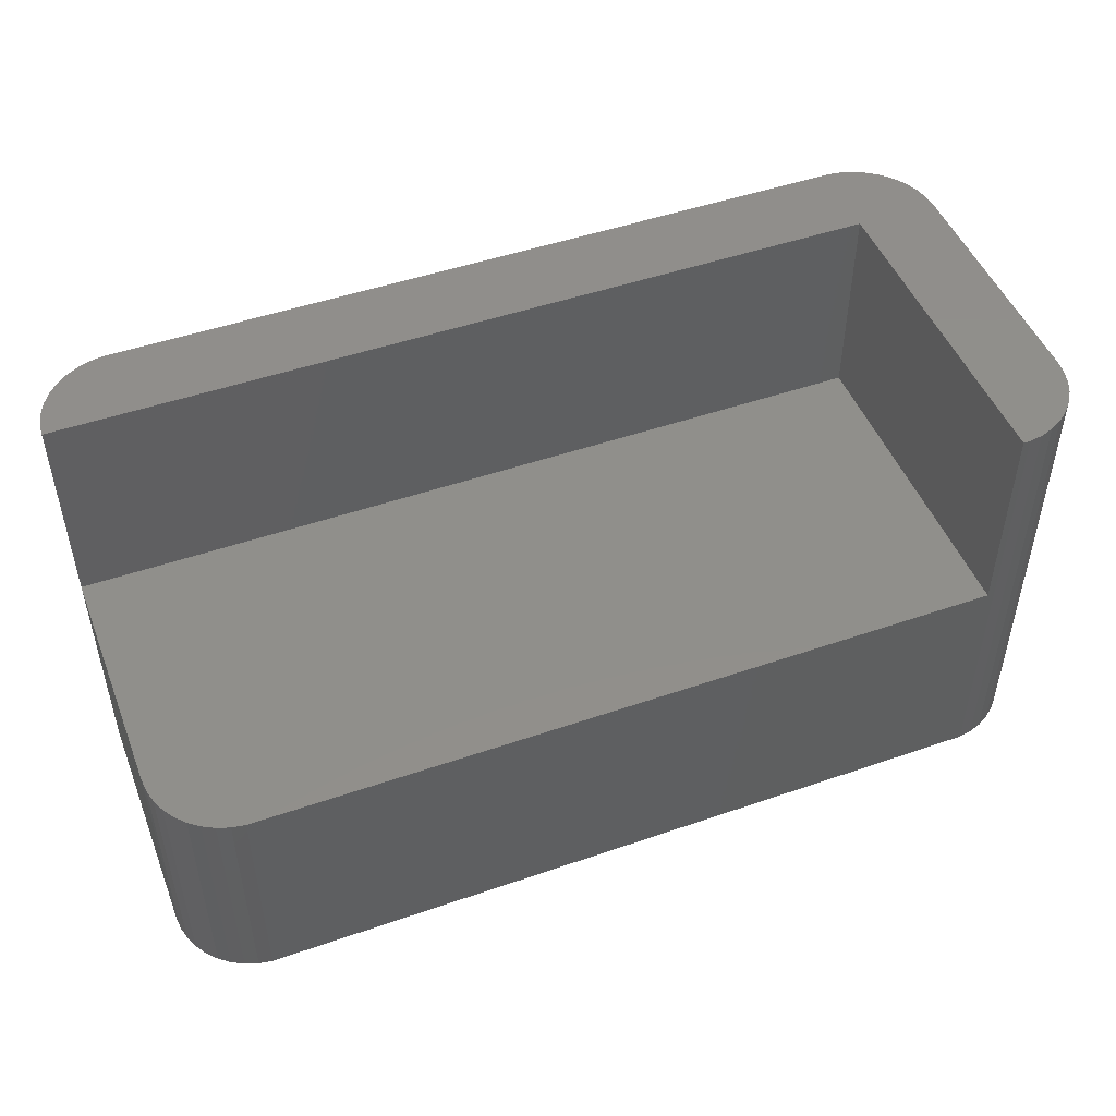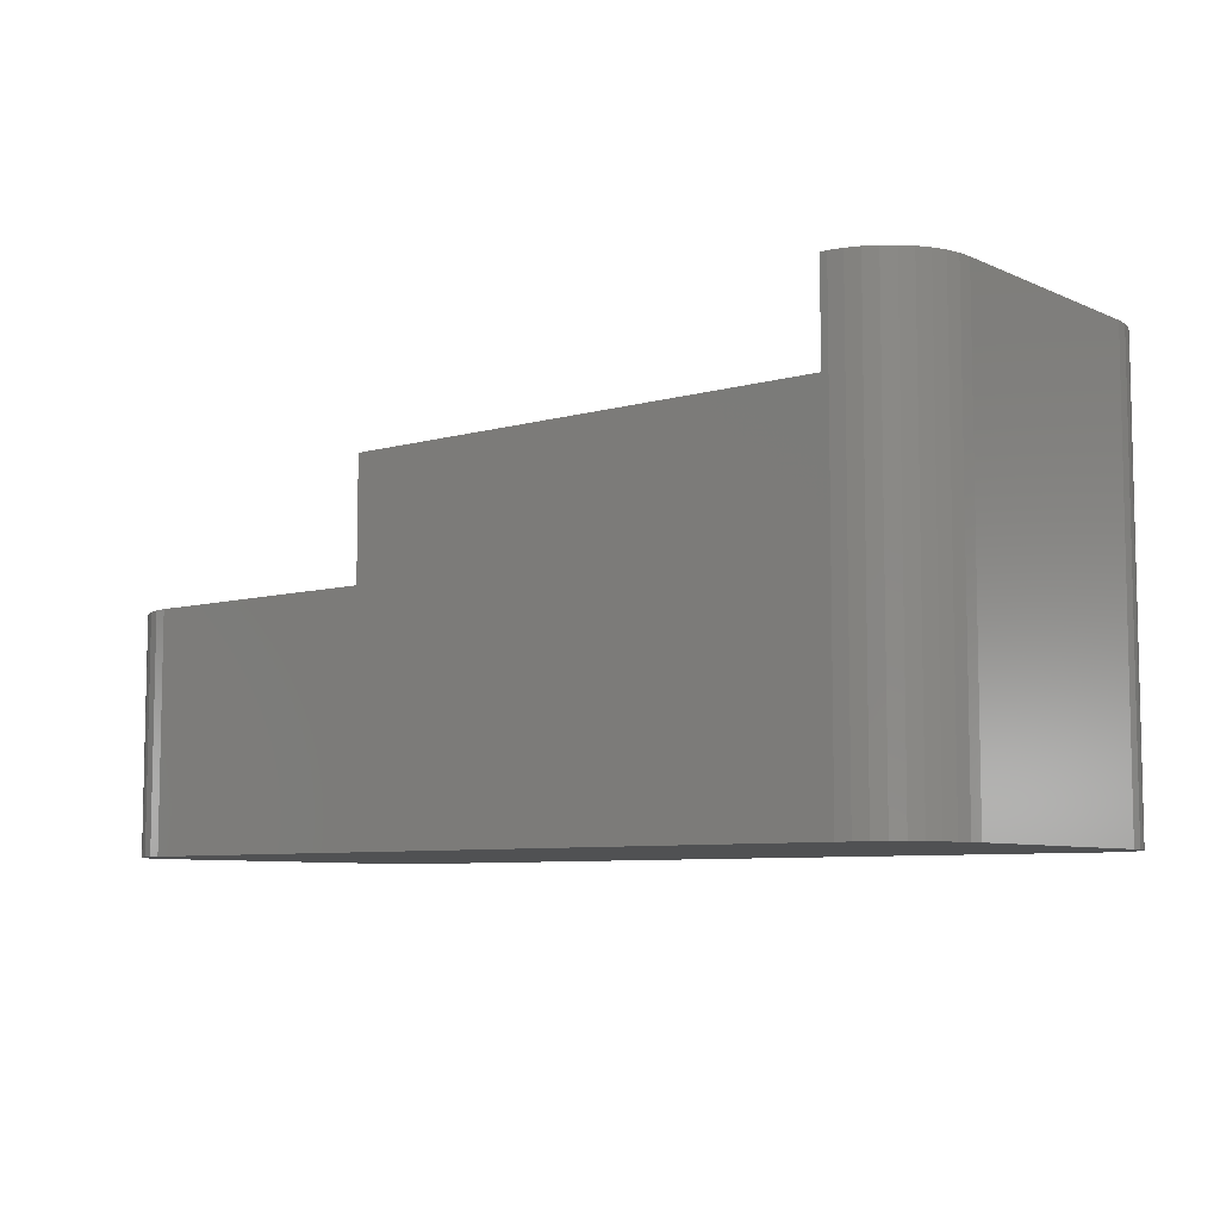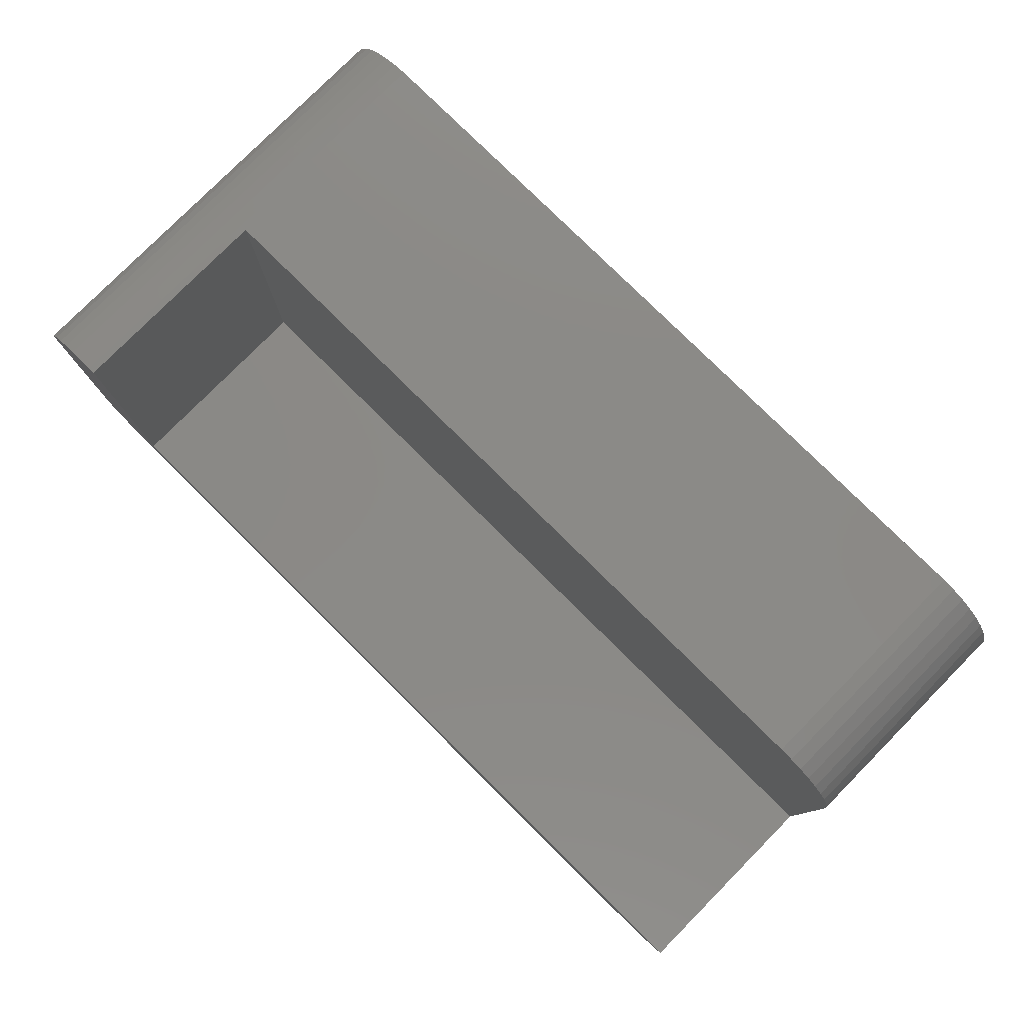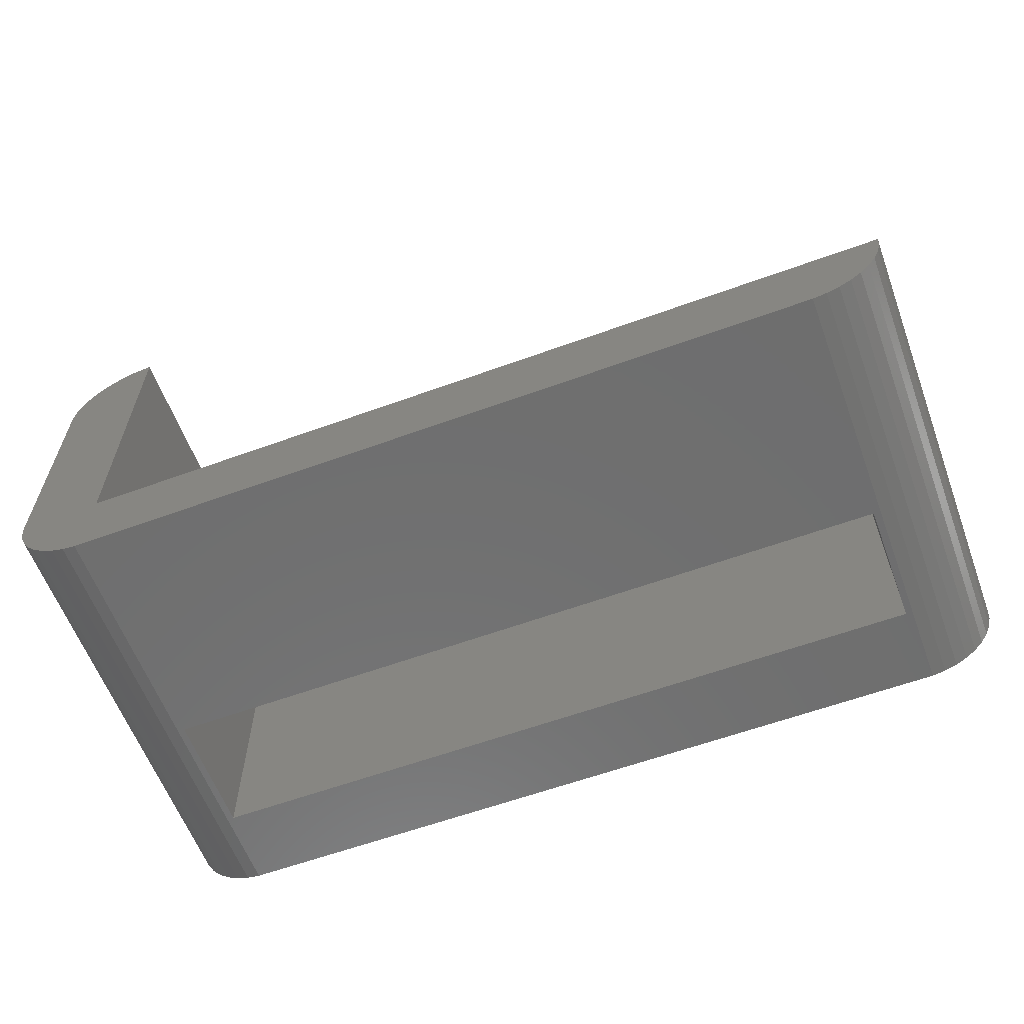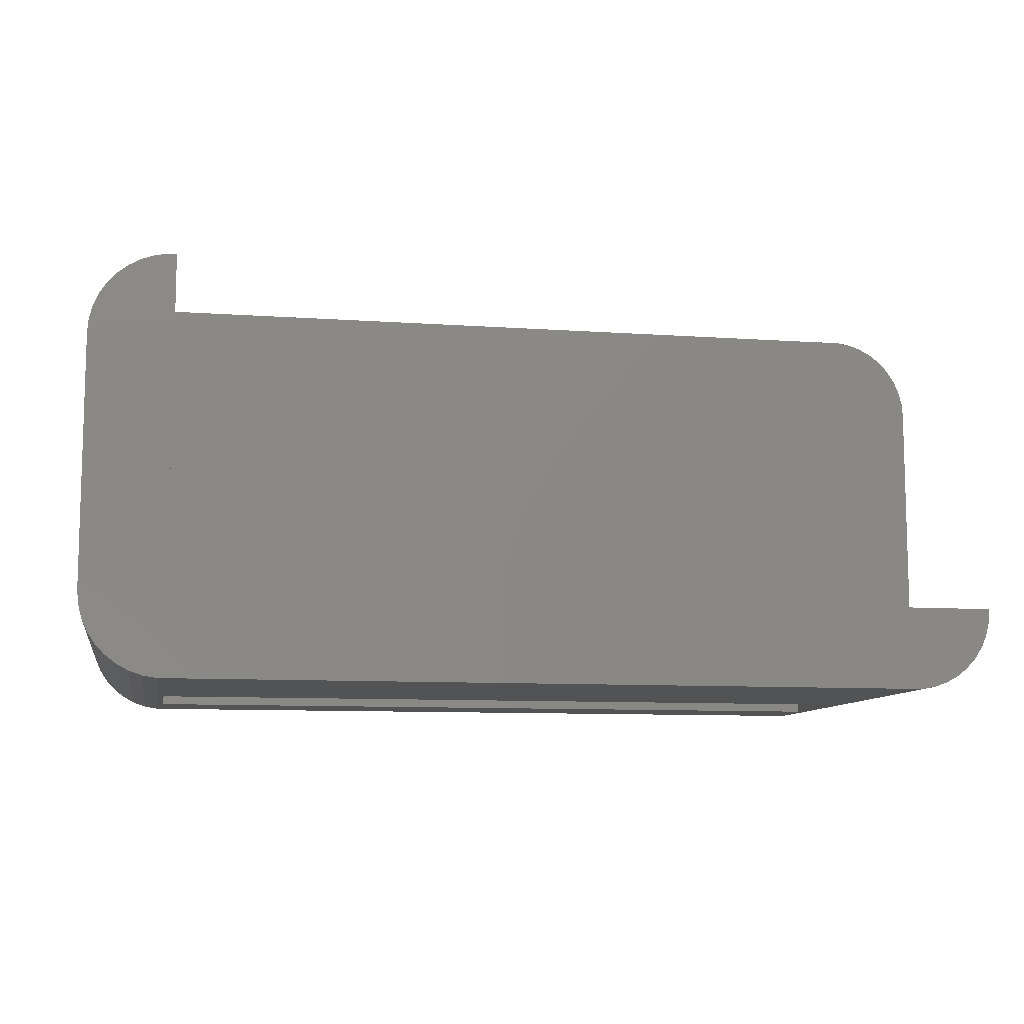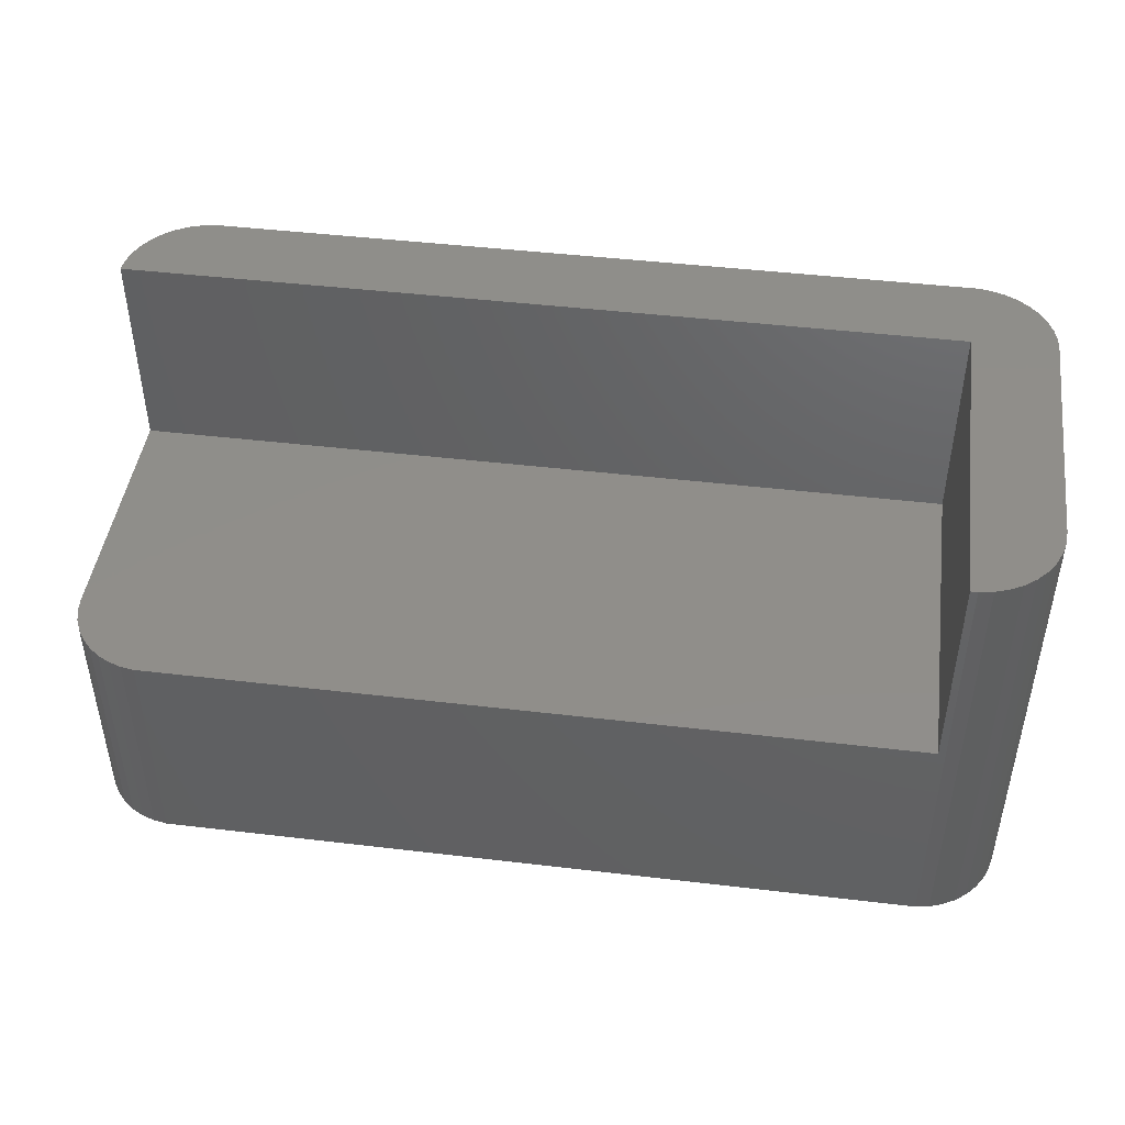
<metadata>
{"format":"stl","ext":"stl","renderer":"f3d","projection":"perspective","resolution":1024,"background":"white","views":[{"elev":48.5,"azim":158.9,"up":"+Z"},{"elev":-7.4,"azim":-141.0,"up":"+Z"},{"elev":79.1,"azim":44.7,"up":"+Y"},{"elev":-60.7,"azim":20.4,"up":"+Y"},{"elev":-9.6,"azim":-10.3,"up":"+Y"},{"elev":45.3,"azim":-172.2,"up":"+Z"}]}
</metadata>
<code>
# stl→obj: 93 verts, 182 faces
v 0 3 0
v 0.04092 2.506 0
v 0 3 16.2
v 0.04092 2.506 16.2
v 0 12 0
v 0.04092 12.49 0
v 0.1625 12.97 0
v 0.3616 13.43 0
v 0.6326 13.84 0
v 0.9682 14.21 0
v 1.359 14.51 0
v 1.795 14.75 0
v 2.264 14.91 0
v 2.752 14.99 0
v 30.25 14.99 0
v 30.74 14.91 0
v 31.21 14.75 0
v 31.64 14.51 0
v 32.03 14.21 0
v 32.37 13.84 0
v 32.64 13.43 0
v 32.84 12.97 0
v 32.96 12.49 0
v 33 12 0
v 33 3 0
v 32.96 2.506 0
v 32.84 2.026 0
v 32.64 1.572 0
v 32.37 1.157 0
v 32.03 0.7928 0
v 31.64 0.4885 0
v 31.21 0.2527 0
v 30.74 0.0918 0
v 30.25 0.01025 0
v 2.752 0.01025 0
v 2.264 0.0918 0
v 1.795 0.2527 0
v 1.359 0.4885 0
v 0.9682 0.7928 0
v 0.6326 1.157 0
v 0.3616 1.572 0
v 0.1625 2.026 0
v 0 12 16.2
v 0.3616 1.572 16.2
v 0.1625 2.026 16.2
v 0.6326 1.157 16.2
v 0.9682 0.7928 16.2
v 1.359 0.4885 16.2
v 1.795 0.2527 16.2
v 2.264 0.0918 16.2
v 2.752 0.01025 16.2
v 3 3 16.2
v 3 14.99 16.2
v 30.25 0.01025 16.2
v 2.752 14.99 16.2
v 2.264 14.91 16.2
v 1.795 14.75 16.2
v 1.359 14.51 16.2
v 0.9682 14.21 16.2
v 0.6326 13.84 16.2
v 0.3616 13.43 16.2
v 0.1625 12.97 16.2
v 0.04092 12.49 16.2
v 33 3 16.2
v 32.84 2.026 16.2
v 32.96 2.506 16.2
v 32.64 1.572 16.2
v 32.37 1.157 16.2
v 32.03 0.7928 16.2
v 31.64 0.4885 16.2
v 31.21 0.2527 16.2
v 30.74 0.0918 16.2
v 3 0.01025 3
v 3 0.01025 7.5
v 30 0.01025 7.5
v 30 0.01025 3
v 33 3 8.5
v 33 12 8.5
v 32.96 12.49 8.5
v 32.84 12.97 8.5
v 32.64 13.43 8.5
v 32.37 13.84 8.5
v 32.03 14.21 8.5
v 31.64 14.51 8.5
v 31.21 14.75 8.5
v 30.74 14.91 8.5
v 30.25 14.99 8.5
v 3 14.99 8.5
v 3 3 8.5
v 3 14 3
v 3 14 7.5
v 30 14 3
v 30 14 7.5
f 1 2 3
f 3 2 4
f 1 5 2
f 2 5 6
f 2 6 7
f 2 7 8
f 2 8 9
f 2 9 10
f 2 10 11
f 2 11 12
f 2 12 13
f 2 13 14
f 2 14 15
f 2 15 16
f 2 16 17
f 2 17 18
f 2 18 19
f 2 19 20
f 2 20 21
f 2 21 22
f 2 22 23
f 2 23 24
f 2 24 25
f 2 25 26
f 2 26 27
f 2 27 28
f 2 28 29
f 2 29 30
f 2 30 31
f 2 31 32
f 2 32 33
f 2 33 34
f 2 34 35
f 2 35 36
f 2 36 37
f 2 37 38
f 2 38 39
f 2 39 40
f 2 40 41
f 2 41 42
f 1 3 5
f 5 3 43
f 43 3 4
f 44 43 45
f 45 43 4
f 46 43 44
f 47 43 46
f 48 43 47
f 49 43 48
f 50 43 49
f 51 43 50
f 52 43 51
f 52 53 43
f 54 52 51
f 55 43 53
f 56 43 55
f 57 43 56
f 58 43 57
f 59 43 58
f 60 43 59
f 61 43 60
f 62 43 61
f 63 43 62
f 64 65 66
f 64 67 65
f 64 68 67
f 64 69 68
f 64 70 69
f 64 71 70
f 64 72 71
f 64 54 72
f 64 52 54
f 2 42 4
f 4 42 45
f 42 41 45
f 45 41 44
f 41 40 44
f 44 40 46
f 40 39 46
f 46 39 47
f 47 39 38
f 48 47 38
f 48 38 37
f 49 48 37
f 49 37 36
f 50 49 36
f 50 36 35
f 51 50 35
f 73 35 34
f 51 35 73
f 74 75 51
f 51 73 74
f 54 75 34
f 54 51 75
f 75 76 34
f 76 73 34
f 54 34 33
f 72 54 33
f 72 33 32
f 71 72 32
f 71 32 31
f 70 71 31
f 70 31 30
f 69 70 30
f 69 30 29
f 68 69 29
f 68 29 28
f 67 68 28
f 67 28 27
f 65 67 27
f 65 27 26
f 66 65 26
f 66 26 25
f 64 66 77
f 77 66 25
f 77 25 24
f 78 77 24
f 24 23 79
f 78 24 79
f 23 22 80
f 79 23 80
f 22 21 81
f 80 22 81
f 21 20 82
f 81 21 82
f 20 19 83
f 82 20 83
f 18 84 19
f 19 84 83
f 17 85 18
f 18 85 84
f 16 86 17
f 17 86 85
f 15 87 16
f 16 87 86
f 87 15 88
f 14 55 88
f 14 88 15
f 88 55 53
f 13 56 14
f 14 56 55
f 12 57 13
f 13 57 56
f 11 58 12
f 12 58 57
f 10 59 11
f 11 59 58
f 9 60 10
f 10 60 59
f 8 61 9
f 9 61 60
f 7 62 8
f 8 62 61
f 6 63 7
f 7 63 62
f 5 43 6
f 6 43 63
f 88 53 52
f 89 88 52
f 64 77 52
f 52 77 89
f 90 91 74
f 73 90 74
f 76 92 90
f 73 76 90
f 93 92 75
f 75 92 76
f 93 75 91
f 91 75 74
f 77 78 79
f 81 77 80
f 80 77 79
f 82 77 81
f 83 77 82
f 84 77 83
f 85 77 84
f 86 77 85
f 87 77 86
f 88 77 87
f 89 77 88
f 92 93 91
f 90 92 91

</code>
